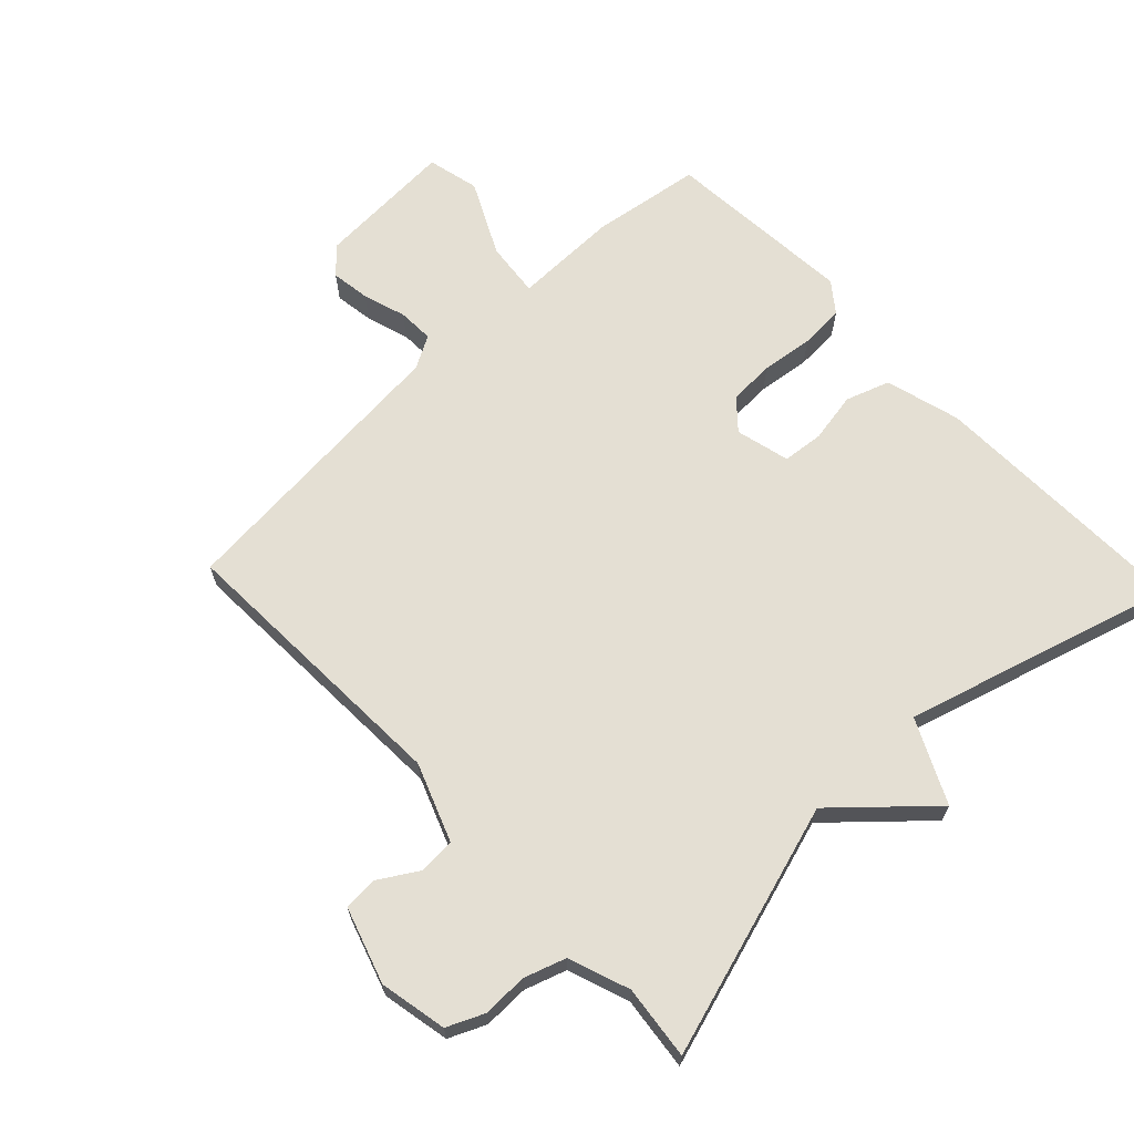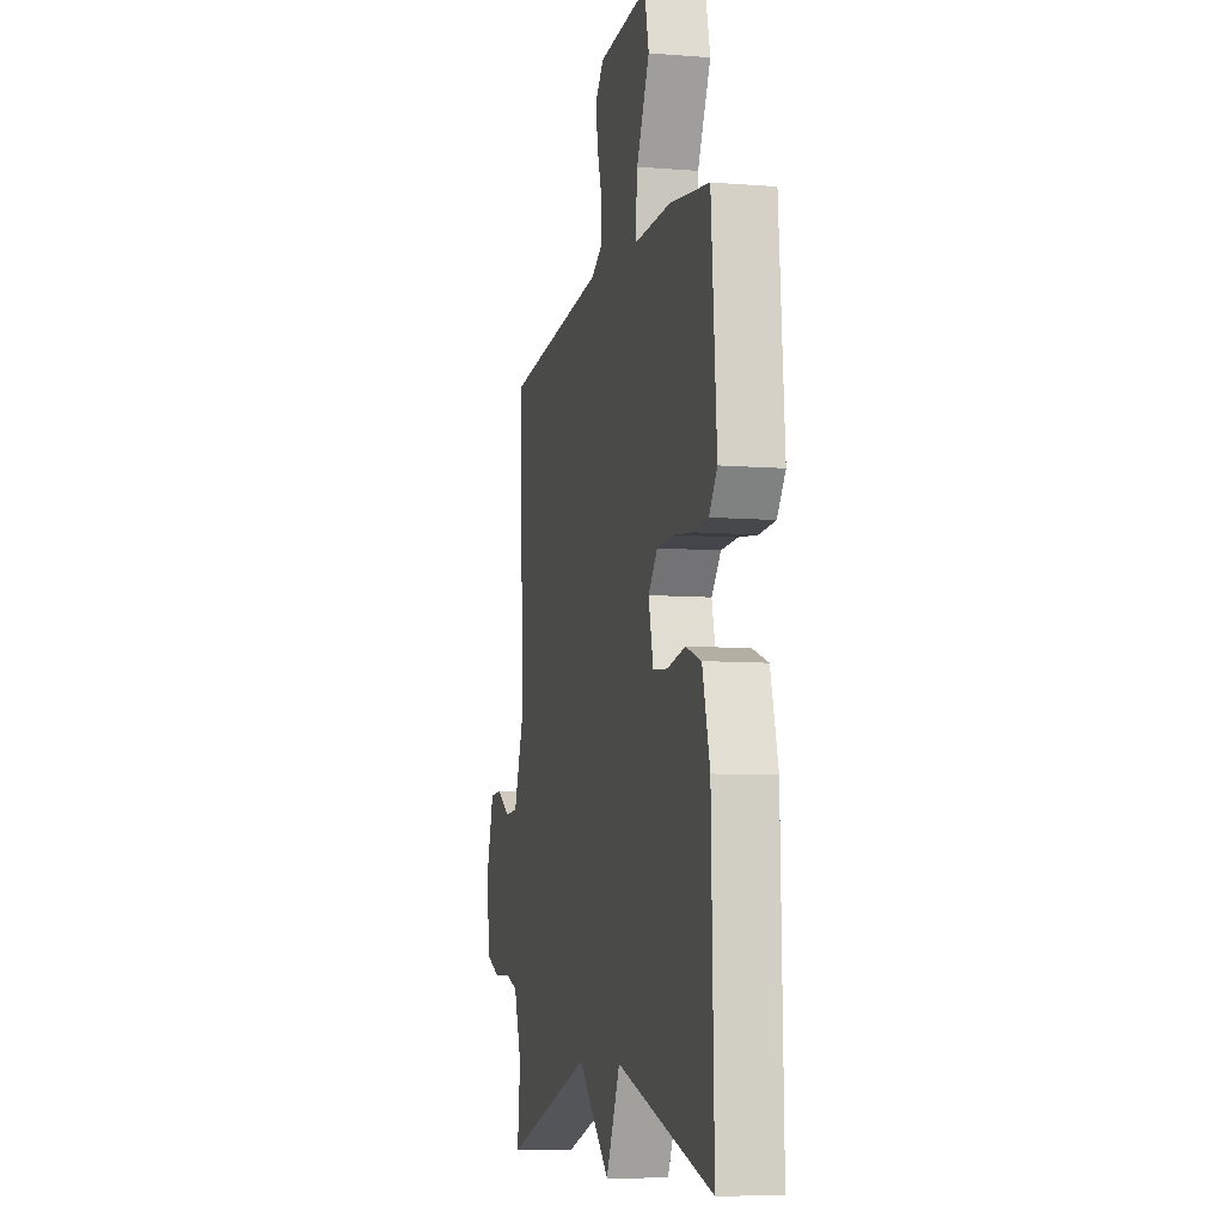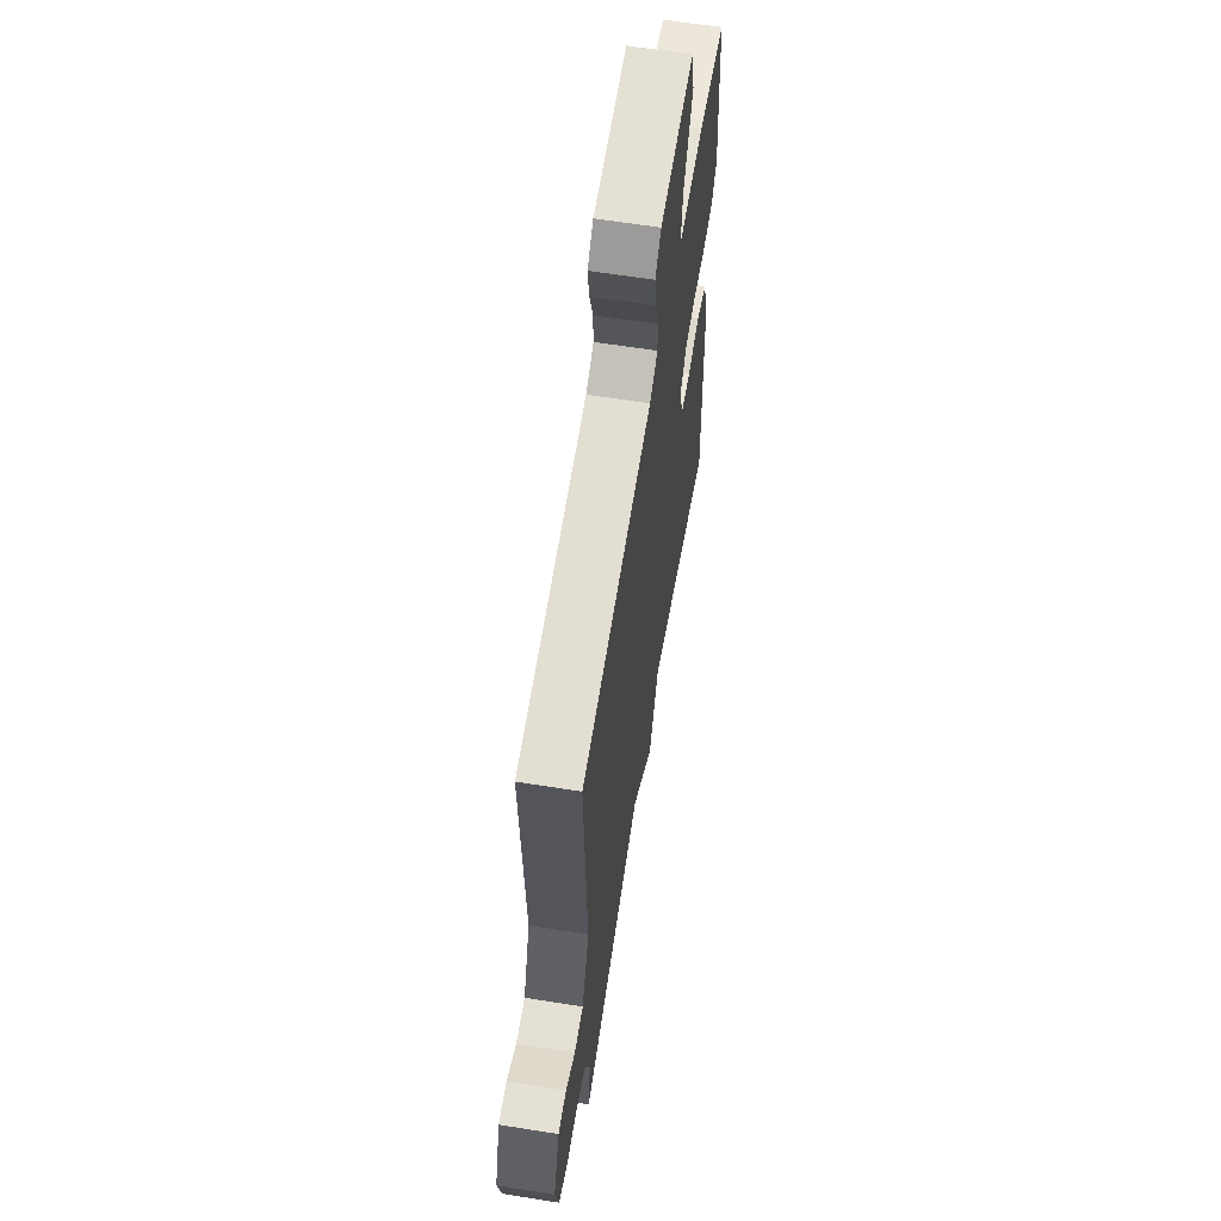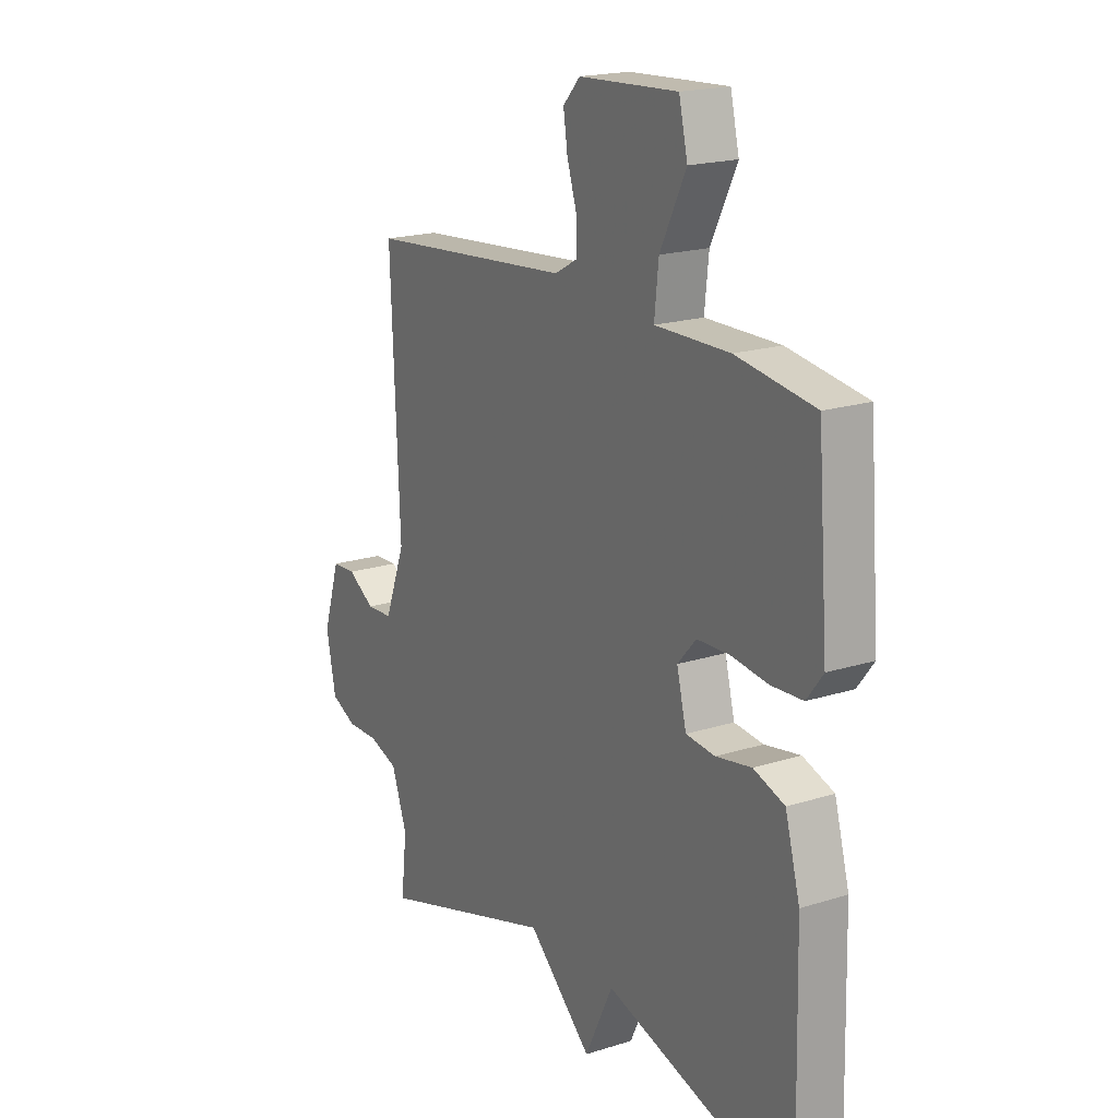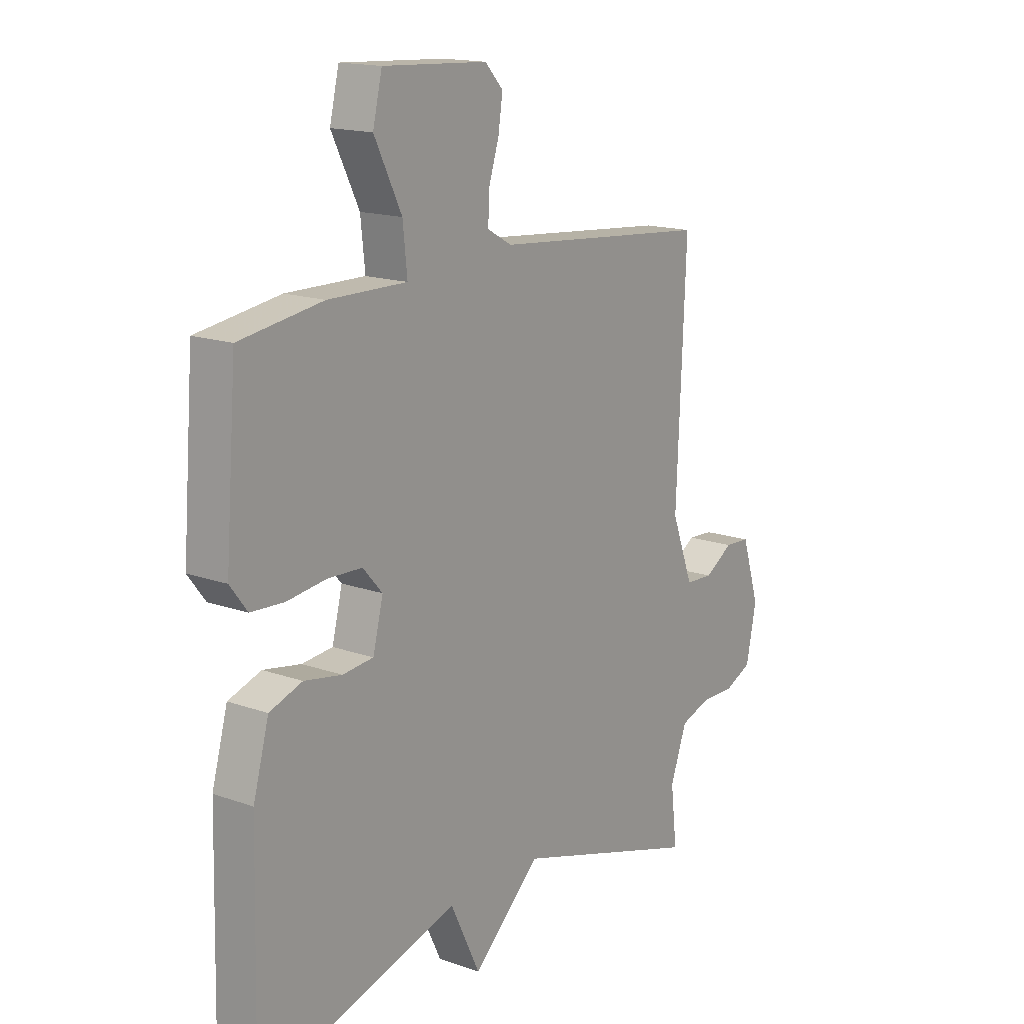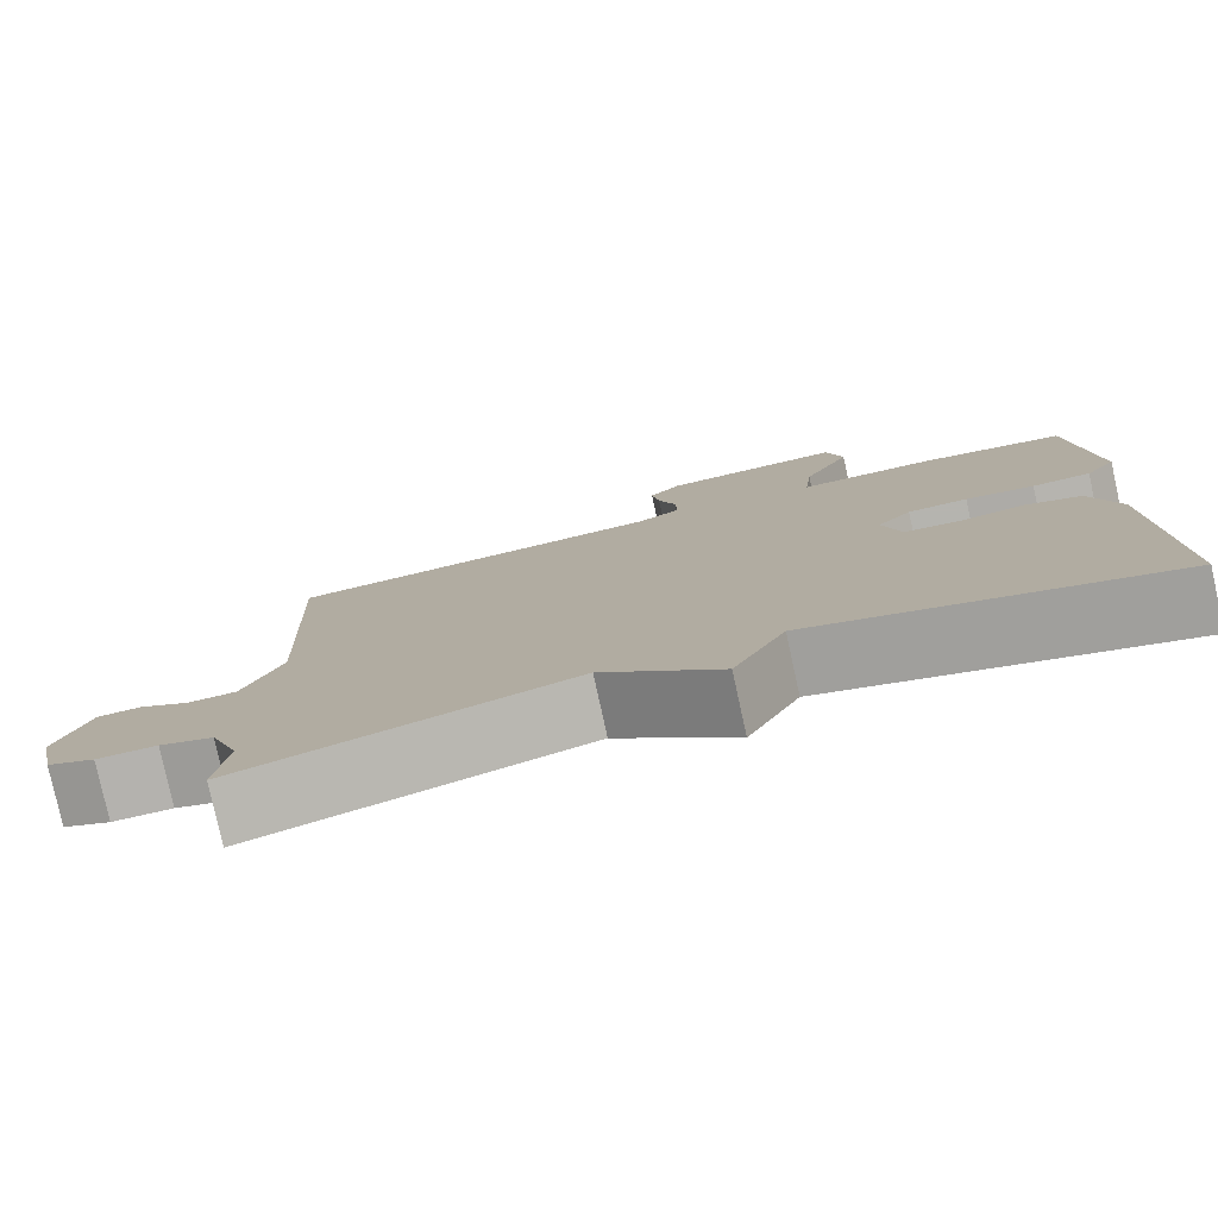
<metadata>
{"format":"obj","ext":"obj","renderer":"f3d","projection":"perspective","resolution":1024,"background":"white","views":[{"elev":66.4,"azim":136.6,"up":"+Y"},{"elev":-7.8,"azim":-102.7,"up":"+Z"},{"elev":62.1,"azim":99.2,"up":"+Z"},{"elev":19.1,"azim":-120.9,"up":"+Z"},{"elev":16.0,"azim":-53.7,"up":"+Z"},{"elev":-79.5,"azim":-167.6,"up":"+Z"}]}
</metadata>
<code>
v 0.5 0.07 0.5
v 0.481 0.07 0.059
v 0.526 0.07 -0.06
v 0.583 0.07 -0.063
v 0.642 0.07 -0.027
v 0.694 0.07 -0.03
v 0.731 0.07 -0.146
v 0.71 0.07 -0.249
v 0.654 0.07 -0.274
v 0.584 0.07 -0.273
v 0.521 0.07 -0.294
v 0.487 0.07 -0.387
v 0.5 0.07 -0.5
v 0.113 0.07 -0.381
v -0.026 0.07 -0.508
v -0.087 0.07 -0.381
v -0.5 0.07 -0.5
v -0.49 0.07 -0.094
v -0.458 0.07 0.021
v -0.391 0.07 0.044
v -0.314 0.07 0.03
v -0.251 0.07 0.036
v -0.23 0.07 0.119
v -0.27 0.07 0.164
v -0.34 0.07 0.167
v -0.42 0.07 0.157
v -0.488 0.07 0.161
v -0.523 0.07 0.207
v -0.5 0.07 0.5
v -0.331 0.07 0.525
v -0.17 0.07 0.523
v -0.179 0.07 0.608
v -0.235 0.07 0.721
v -0.216 0.07 0.801
v -0.002 0.07 0.789
v 0.035 0.07 0.749
v 0.026 0.07 0.689
v 0.005 0.07 0.623
v 0.003 0.07 0.568
v 0.053 0.07 0.54
v 0.5 0 0.5
v 0.481 0 0.059
v 0.526 0 -0.06
v 0.583 0 -0.063
v 0.642 0 -0.027
v 0.694 0 -0.03
v 0.731 0 -0.146
v 0.71 0 -0.249
v 0.654 0 -0.274
v 0.584 0 -0.273
v 0.521 0 -0.294
v 0.487 0 -0.387
v 0.5 0 -0.5
v 0.113 0 -0.381
v -0.026 0 -0.508
v -0.087 0 -0.381
v -0.5 0 -0.5
v -0.49 0 -0.094
v -0.458 0 0.021
v -0.391 0 0.044
v -0.314 0 0.03
v -0.251 0 0.036
v -0.23 0 0.119
v -0.27 0 0.164
v -0.34 0 0.167
v -0.42 0 0.157
v -0.488 0 0.161
v -0.523 0 0.207
v -0.5 0 0.5
v -0.331 0 0.525
v -0.17 0 0.523
v -0.179 0 0.608
v -0.235 0 0.721
v -0.216 0 0.801
v -0.002 0 0.789
v 0.035 0 0.749
v 0.026 0 0.689
v 0.005 0 0.623
v 0.003 0 0.568
v 0.053 0 0.54
f 36 37 38
f 35 36 38
f 34 35 38
f 33 34 38
f 32 33 38
f 31 32 38 39
f 29 30 31
f 28 29 31
f 27 28 31
f 26 27 31
f 25 26 31
f 31 39 40
f 25 31 40
f 24 25 40
f 19 20 21
f 18 19 21
f 17 18 21
f 16 17 21
f 16 21 22
f 16 22 23
f 15 16 23
f 14 15 23
f 12 13 14 23
f 8 9 10
f 7 8 10
f 6 7 10
f 5 6 10
f 4 5 10
f 3 4 10 11
f 23 24 40
f 12 23 40
f 11 12 40
f 3 11 40
f 2 3 40
f 1 2 40
f 78 77 76
f 78 76 75
f 78 75 74
f 78 74 73
f 78 73 72
f 79 78 72 71
f 71 70 69
f 71 69 68
f 71 68 67
f 71 67 66
f 71 66 65
f 80 79 71
f 80 71 65
f 80 65 64
f 61 60 59
f 61 59 58
f 61 58 57
f 61 57 56
f 62 61 56
f 63 62 56
f 63 56 55
f 63 55 54
f 63 54 53 52
f 50 49 48
f 50 48 47
f 50 47 46
f 50 46 45
f 50 45 44
f 51 50 44 43
f 80 64 63
f 80 63 52
f 80 52 51
f 80 51 43
f 80 43 42
f 80 42 41
f 1 41 42 2
f 2 42 43 3
f 3 43 44 4
f 4 44 45 5
f 5 45 46 6
f 6 46 47 7
f 7 47 48 8
f 8 48 49 9
f 9 49 50 10
f 10 50 51 11
f 11 51 52 12
f 12 52 53 13
f 13 53 54 14
f 14 54 55 15
f 15 55 56 16
f 16 56 57 17
f 17 57 58 18
f 18 58 59 19
f 19 59 60 20
f 20 60 61 21
f 21 61 62 22
f 22 62 63 23
f 23 63 64 24
f 24 64 65 25
f 25 65 66 26
f 26 66 67 27
f 27 67 68 28
f 28 68 69 29
f 29 69 70 30
f 30 70 71 31
f 31 71 72 32
f 32 72 73 33
f 33 73 74 34
f 34 74 75 35
f 35 75 76 36
f 36 76 77 37
f 37 77 78 38
f 38 78 79 39
f 39 79 80 40
f 40 80 41 1

</code>
